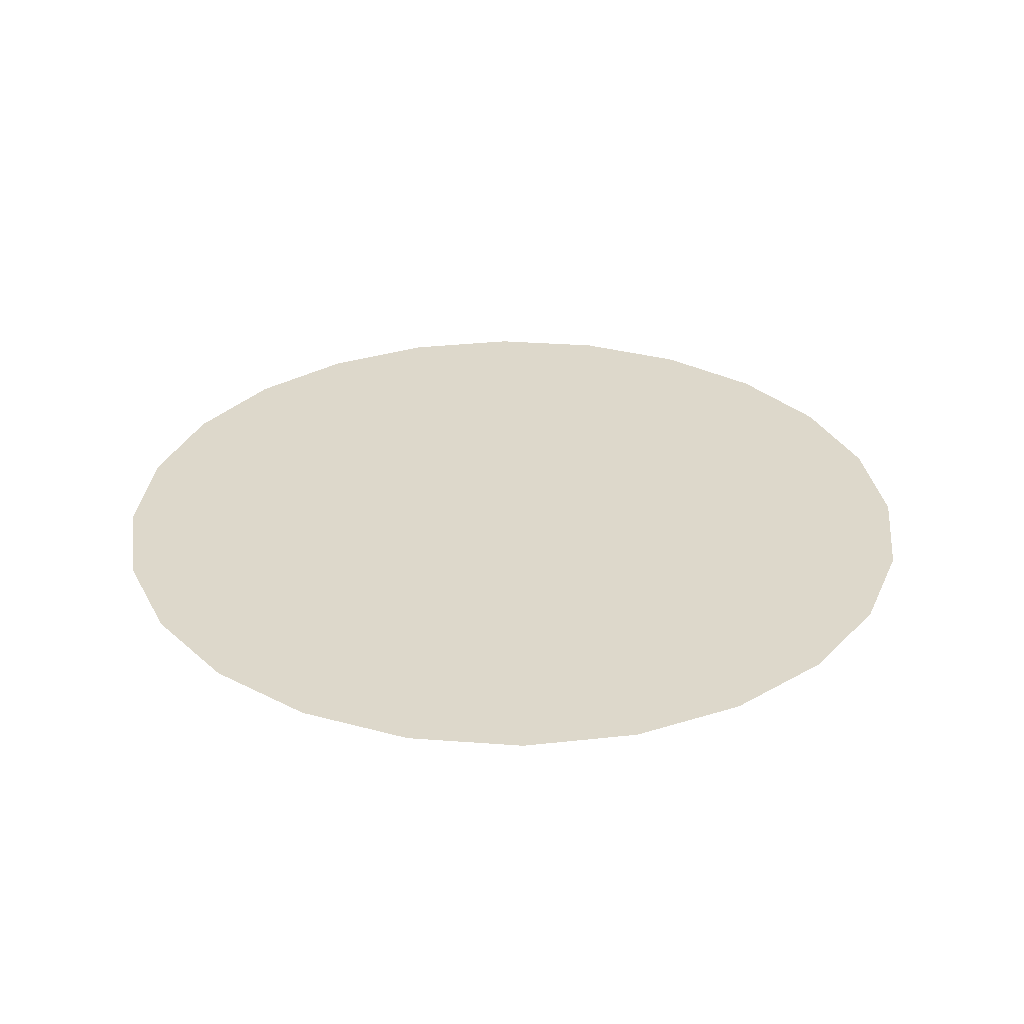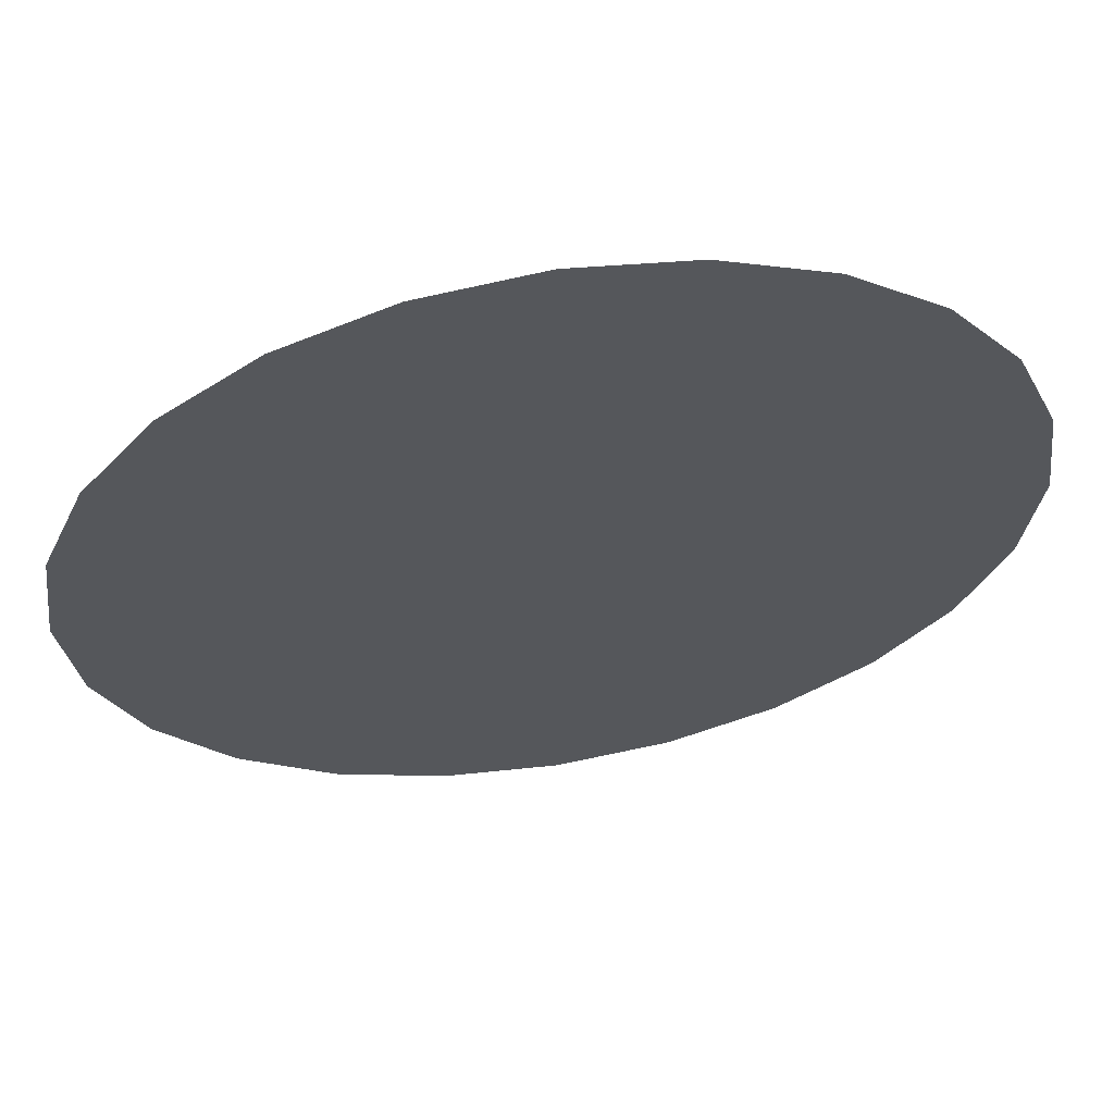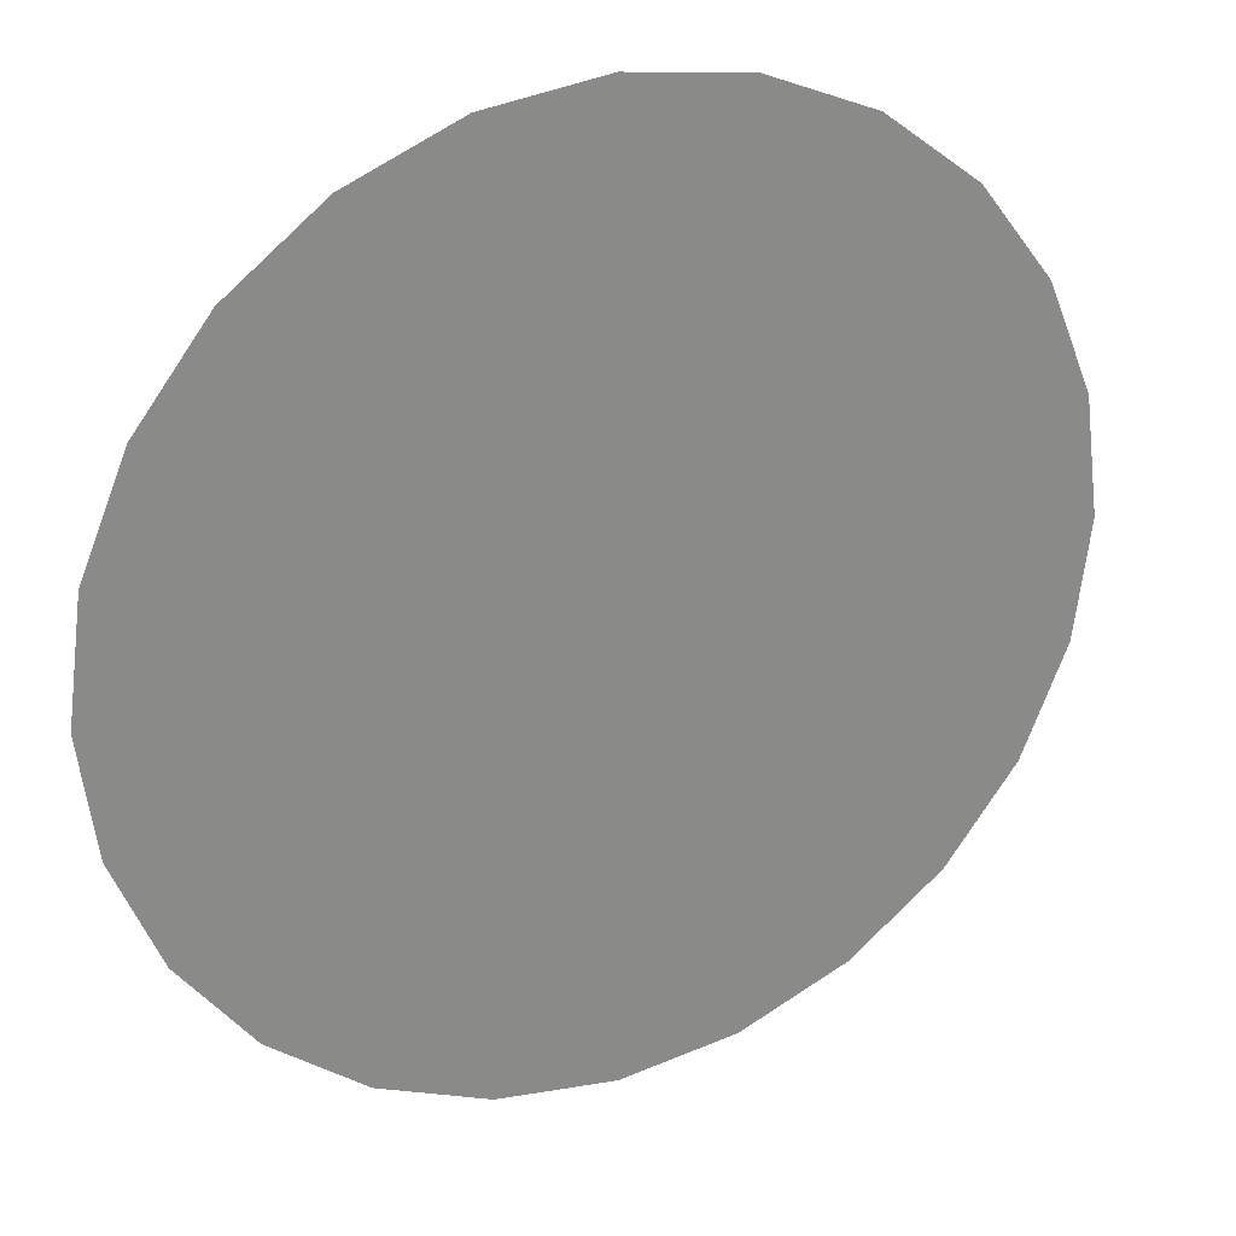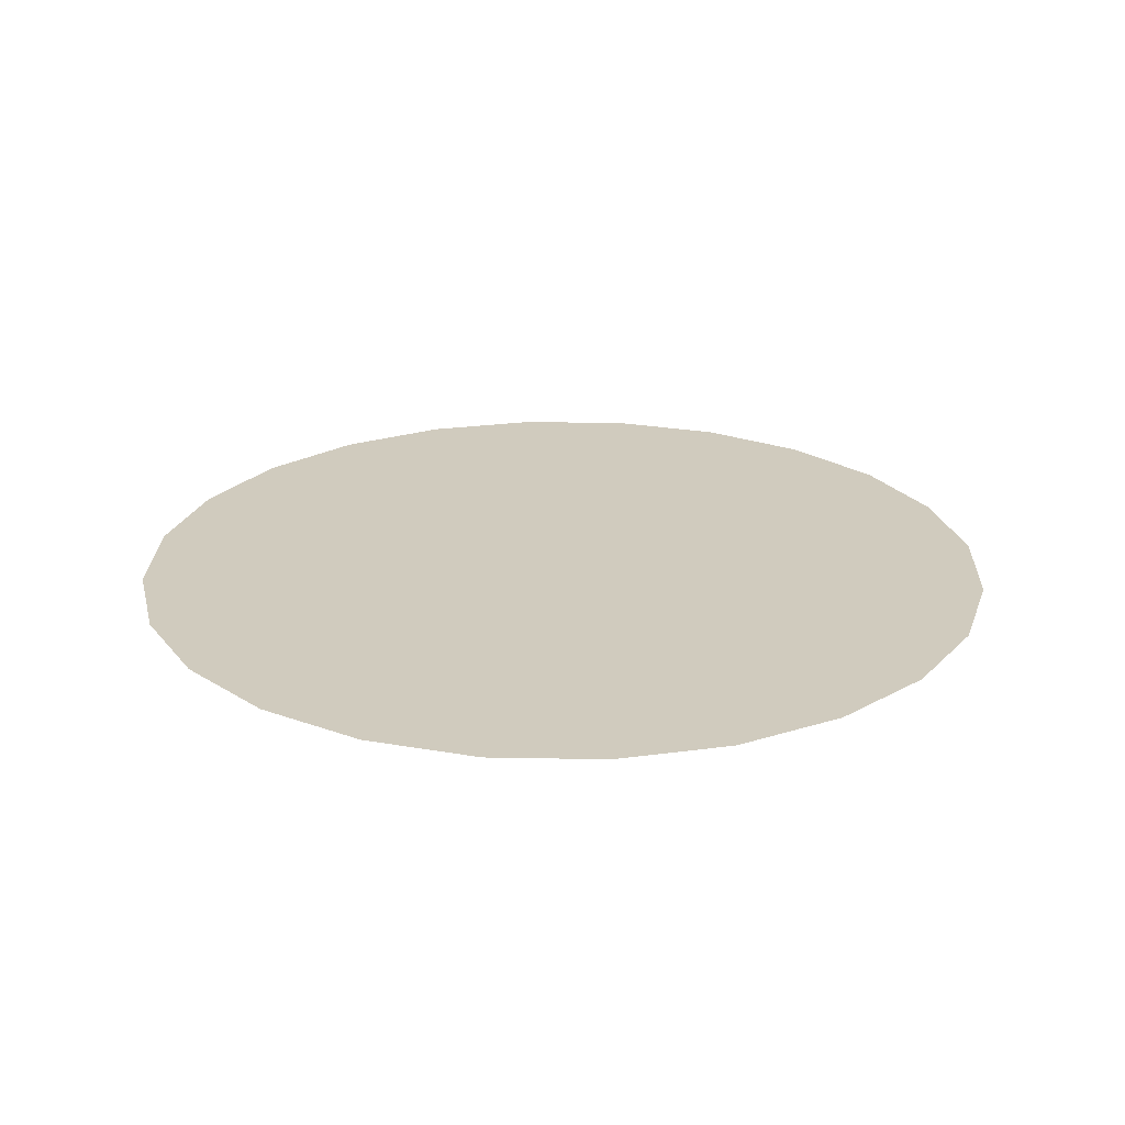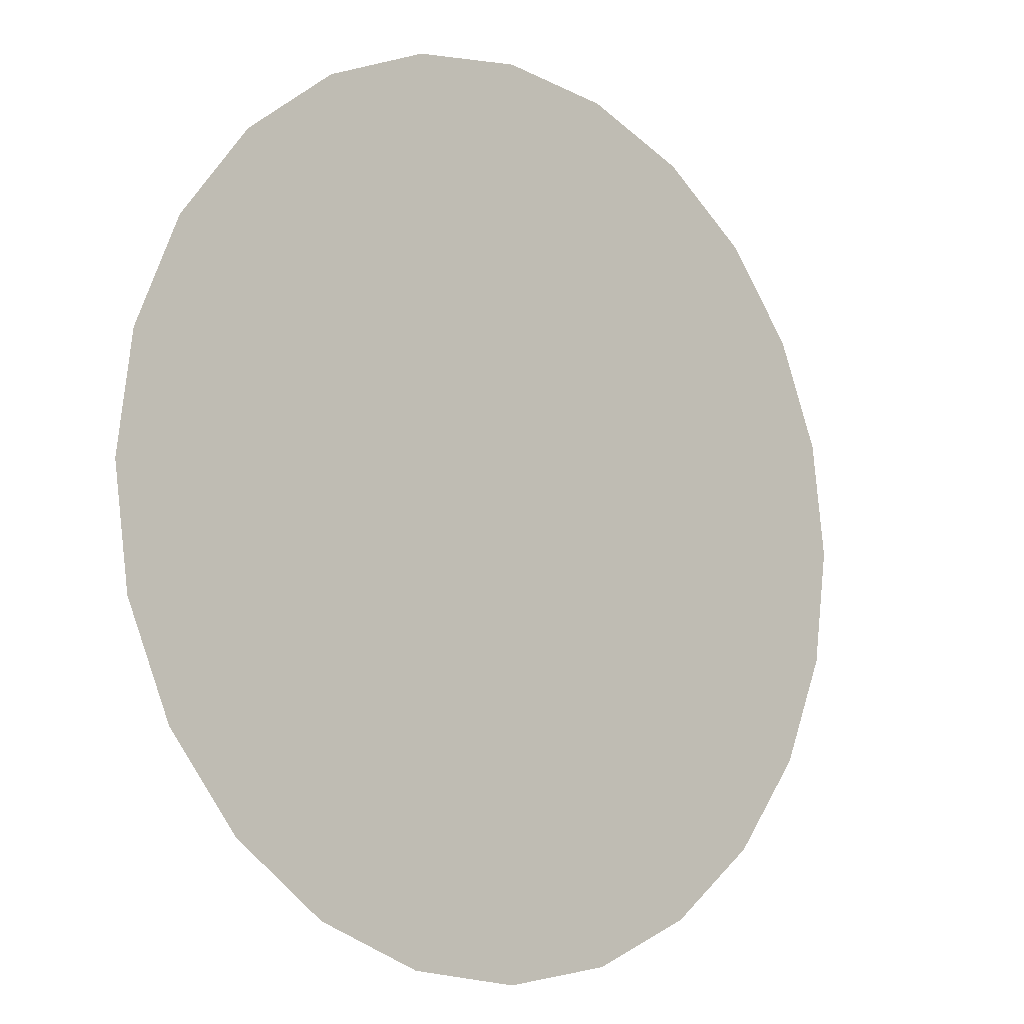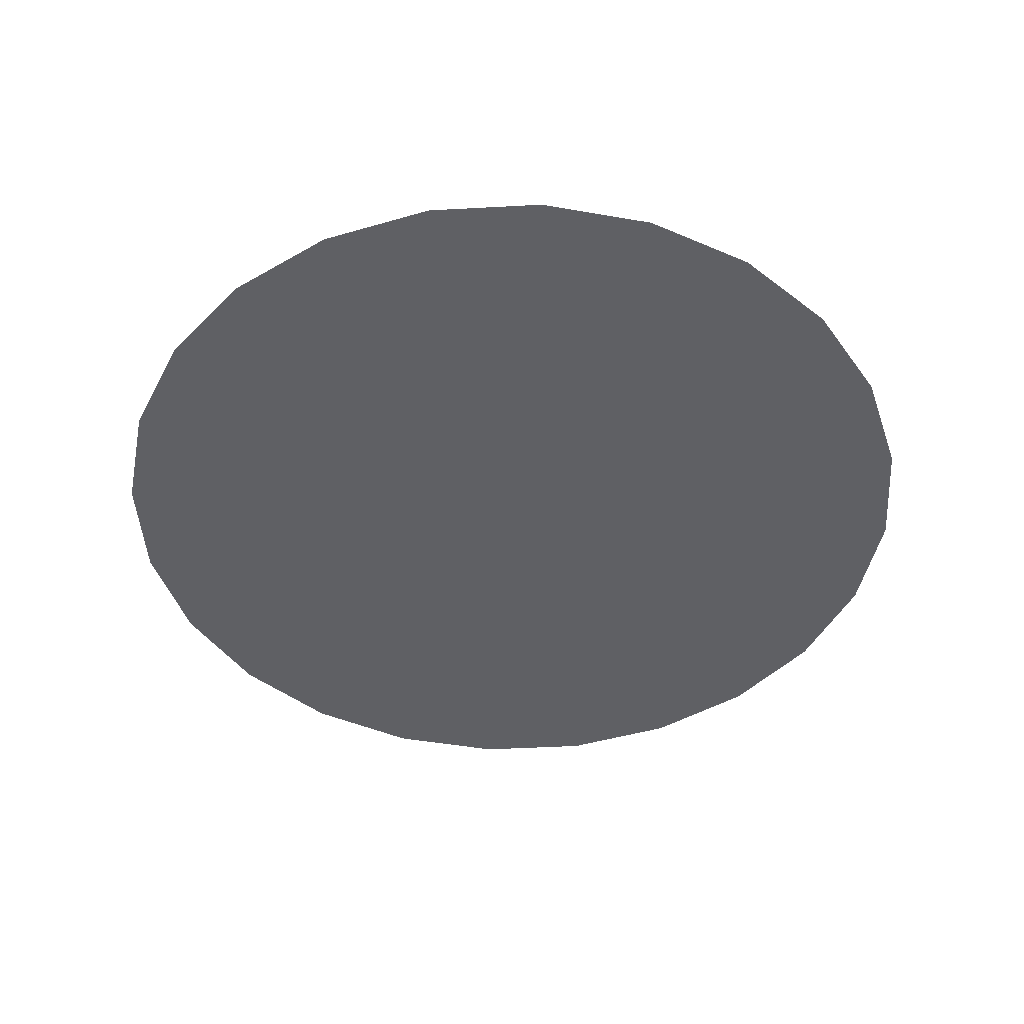
<metadata>
{"format":"obj","ext":"obj","renderer":"f3d","projection":"perspective","resolution":1024,"background":"white","views":[{"elev":31.5,"azim":-1.4,"up":"+Z"},{"elev":61.5,"azim":-9.4,"up":"+Y"},{"elev":27.0,"azim":155.0,"up":"+Y"},{"elev":23.4,"azim":9.3,"up":"+Z"},{"elev":-8.9,"azim":-41.4,"up":"+Y"},{"elev":-45.3,"azim":-78.9,"up":"+Z"}]}
</metadata>
<code>
o mesh27/mesh27-geometry/material_1/component_1#mesh27-geometry
v 0.1932 0.591 0.5353
v 0.1969 0.563 0.5353
v 0.1969 0.5862 0.5353
v 0.1969 0.5862 0.5353
v 0.1969 0.563 0.5353
v 0.1932 0.591 0.5353
v 0.1969 0.5862 0.5353
v 0.1992 0.5686 0.5353
v 0.1992 0.5806 0.5353
v 0.1992 0.5806 0.5353
v 0.1992 0.5686 0.5353
v 0.1969 0.5862 0.5353
v 0.1992 0.5806 0.5353
v 0.1992 0.5686 0.5353
v 0.2 0.5746 0.5353
v 0.2 0.5746 0.5353
v 0.1992 0.5686 0.5353
v 0.1992 0.5806 0.5353
v 0.1932 0.591 0.5353
v 0.1932 0.5582 0.5353
v 0.1969 0.563 0.5353
v 0.1969 0.563 0.5353
v 0.1932 0.5582 0.5353
v 0.1932 0.591 0.5353
v 0.1969 0.5862 0.5353
v 0.1969 0.563 0.5353
v 0.1992 0.5686 0.5353
v 0.1992 0.5686 0.5353
v 0.1969 0.563 0.5353
v 0.1969 0.5862 0.5353
v 0.1884 0.5947 0.5353
v 0.1884 0.5545 0.5353
v 0.1932 0.591 0.5353
v 0.1932 0.591 0.5353
v 0.1884 0.5545 0.5353
v 0.1884 0.5947 0.5353
v 0.1932 0.591 0.5353
v 0.1884 0.5545 0.5353
v 0.1932 0.5582 0.5353
v 0.1932 0.5582 0.5353
v 0.1884 0.5545 0.5353
v 0.1932 0.591 0.5353
v 0.1828 0.597 0.5353
v 0.1884 0.5545 0.5353
v 0.1884 0.5947 0.5353
v 0.1884 0.5947 0.5353
v 0.1884 0.5545 0.5353
v 0.1828 0.597 0.5353
v 0.1768 0.5978 0.5353
v 0.1828 0.5522 0.5353
v 0.1828 0.597 0.5353
v 0.1828 0.597 0.5353
v 0.1828 0.5522 0.5353
v 0.1768 0.5978 0.5353
v 0.1708 0.597 0.5353
v 0.1708 0.5522 0.5353
v 0.1768 0.5978 0.5353
v 0.1768 0.5978 0.5353
v 0.1708 0.5522 0.5353
v 0.1708 0.597 0.5353
v 0.1652 0.5947 0.5353
v 0.1708 0.5522 0.5353
v 0.1708 0.597 0.5353
v 0.1708 0.597 0.5353
v 0.1708 0.5522 0.5353
v 0.1652 0.5947 0.5353
v 0.1604 0.591 0.5353
v 0.1652 0.5545 0.5353
v 0.1652 0.5947 0.5353
v 0.1652 0.5947 0.5353
v 0.1652 0.5545 0.5353
v 0.1604 0.591 0.5353
v 0.1828 0.597 0.5353
v 0.1828 0.5522 0.5353
v 0.1884 0.5545 0.5353
v 0.1884 0.5545 0.5353
v 0.1828 0.5522 0.5353
v 0.1828 0.597 0.5353
v 0.1567 0.5862 0.5353
v 0.1604 0.5582 0.5353
v 0.1604 0.591 0.5353
v 0.1604 0.591 0.5353
v 0.1604 0.5582 0.5353
v 0.1567 0.5862 0.5353
v 0.1544 0.5806 0.5353
v 0.1567 0.563 0.5353
v 0.1567 0.5862 0.5353
v 0.1567 0.5862 0.5353
v 0.1567 0.563 0.5353
v 0.1544 0.5806 0.5353
v 0.1544 0.5686 0.5353
v 0.1544 0.5806 0.5353
v 0.1536 0.5746 0.5353
v 0.1536 0.5746 0.5353
v 0.1544 0.5806 0.5353
v 0.1544 0.5686 0.5353
v 0.1768 0.5978 0.5353
v 0.1768 0.5514 0.5353
v 0.1828 0.5522 0.5353
v 0.1828 0.5522 0.5353
v 0.1768 0.5514 0.5353
v 0.1768 0.5978 0.5353
v 0.1768 0.5978 0.5353
v 0.1708 0.5522 0.5353
v 0.1768 0.5514 0.5353
v 0.1768 0.5514 0.5353
v 0.1708 0.5522 0.5353
v 0.1768 0.5978 0.5353
v 0.1652 0.5947 0.5353
v 0.1652 0.5545 0.5353
v 0.1708 0.5522 0.5353
v 0.1708 0.5522 0.5353
v 0.1652 0.5545 0.5353
v 0.1652 0.5947 0.5353
v 0.1604 0.591 0.5353
v 0.1604 0.5582 0.5353
v 0.1652 0.5545 0.5353
v 0.1652 0.5545 0.5353
v 0.1604 0.5582 0.5353
v 0.1604 0.591 0.5353
v 0.1567 0.5862 0.5353
v 0.1567 0.563 0.5353
v 0.1604 0.5582 0.5353
v 0.1604 0.5582 0.5353
v 0.1567 0.563 0.5353
v 0.1567 0.5862 0.5353
v 0.1544 0.5806 0.5353
v 0.1544 0.5686 0.5353
v 0.1567 0.563 0.5353
v 0.1567 0.563 0.5353
v 0.1544 0.5686 0.5353
v 0.1544 0.5806 0.5353
f 1 2 3
f 4 5 6
f 7 8 9
f 10 11 12
f 13 14 15
f 16 17 18
f 19 20 21
f 22 23 24
f 25 26 27
f 28 29 30
f 31 32 33
f 34 35 36
f 37 38 39
f 40 41 42
f 43 44 45
f 46 47 48
f 49 50 51
f 52 53 54
f 55 56 57
f 58 59 60
f 61 62 63
f 64 65 66
f 67 68 69
f 70 71 72
f 73 74 75
f 76 77 78
f 79 80 81
f 82 83 84
f 85 86 87
f 88 89 90
f 91 92 93
f 94 95 96
f 97 98 99
f 100 101 102
f 103 104 105
f 106 107 108
f 109 110 111
f 112 113 114
f 115 116 117
f 118 119 120
f 121 122 123
f 124 125 126
f 127 128 129
f 130 131 132

</code>
